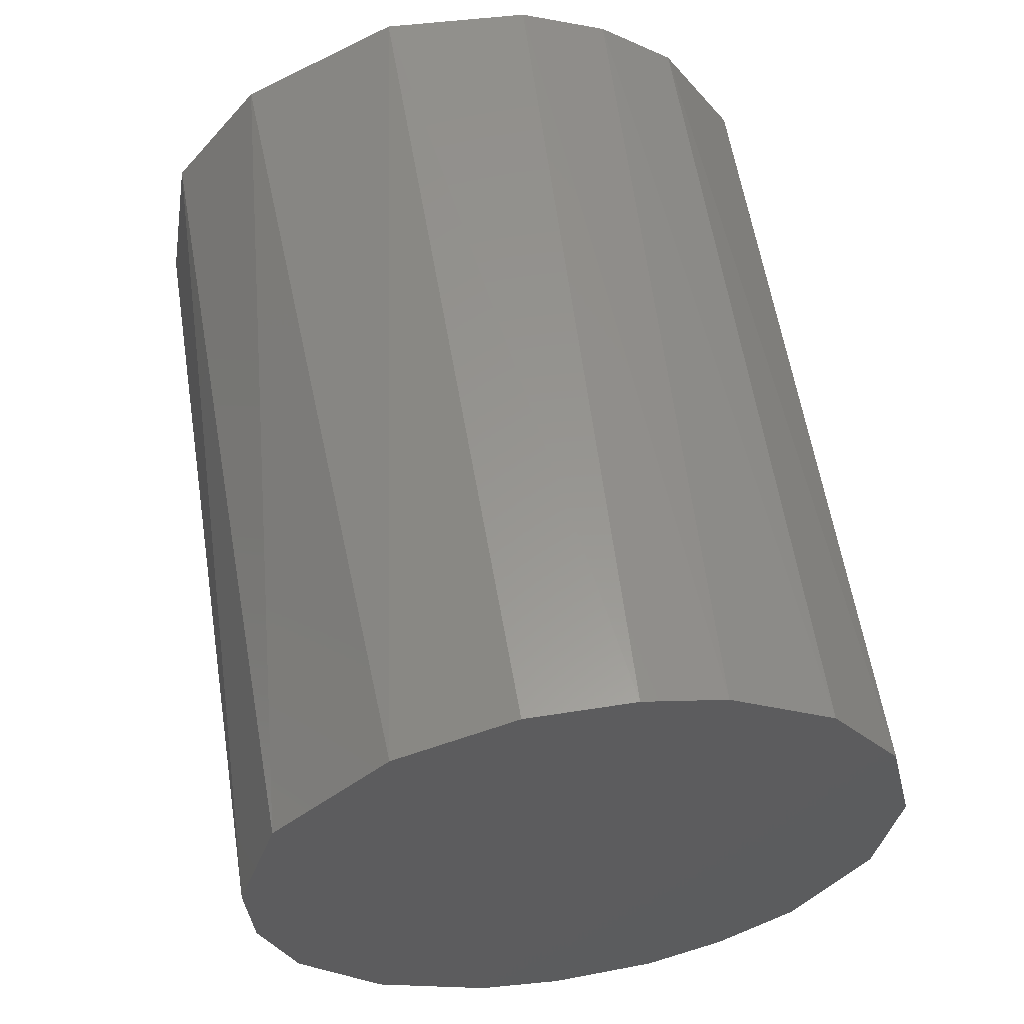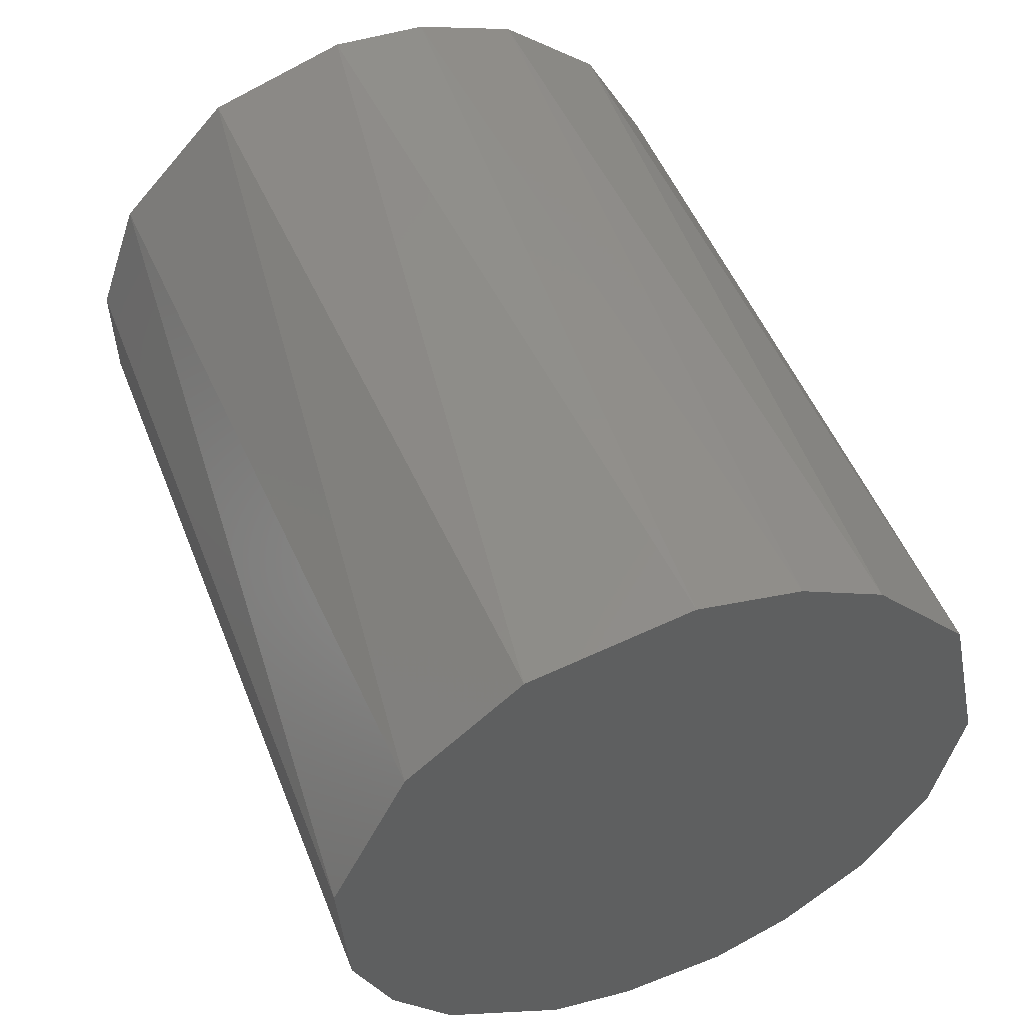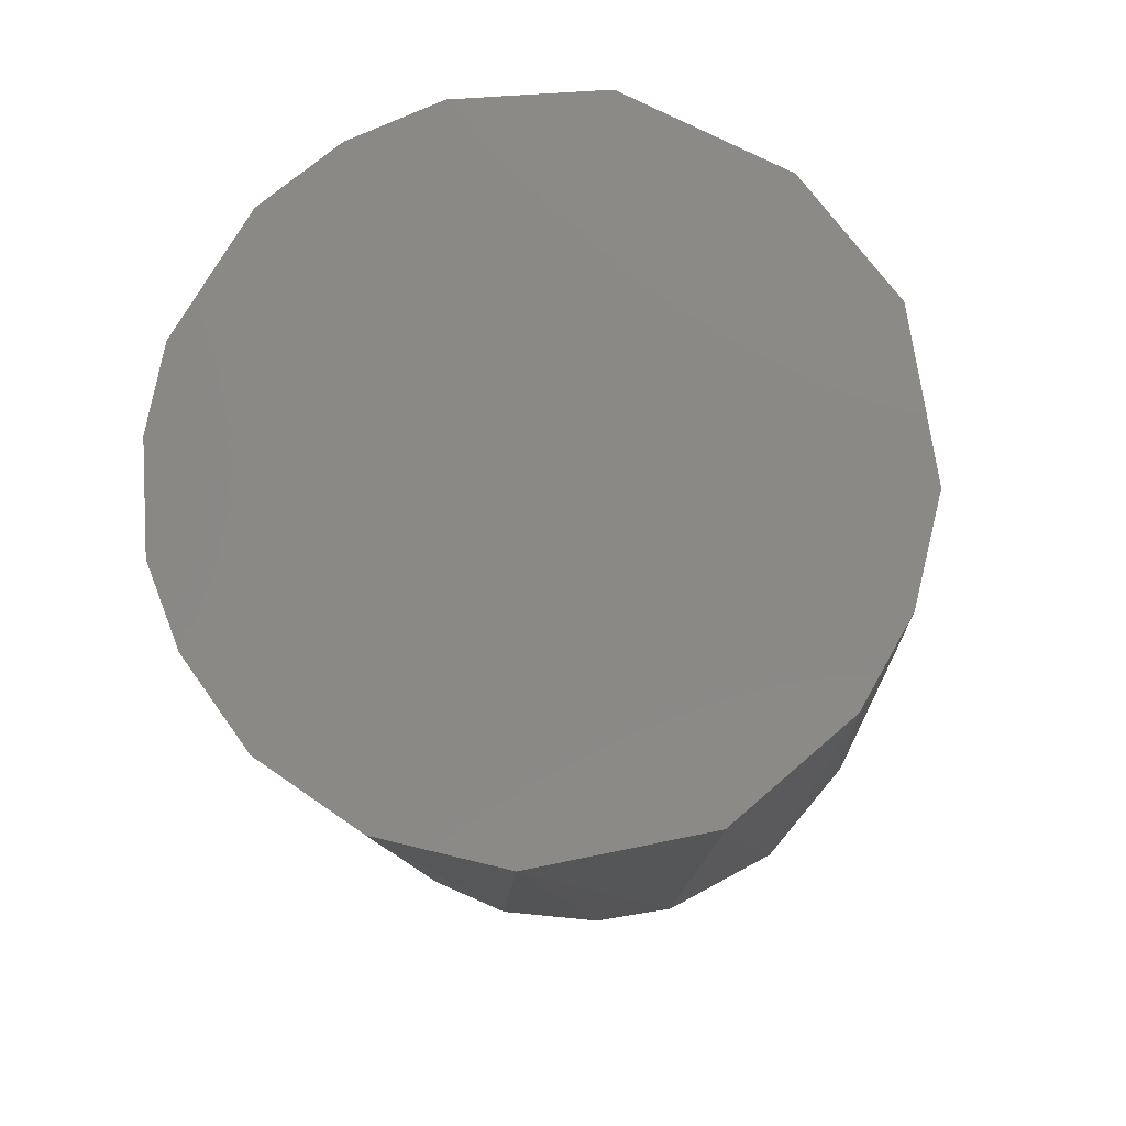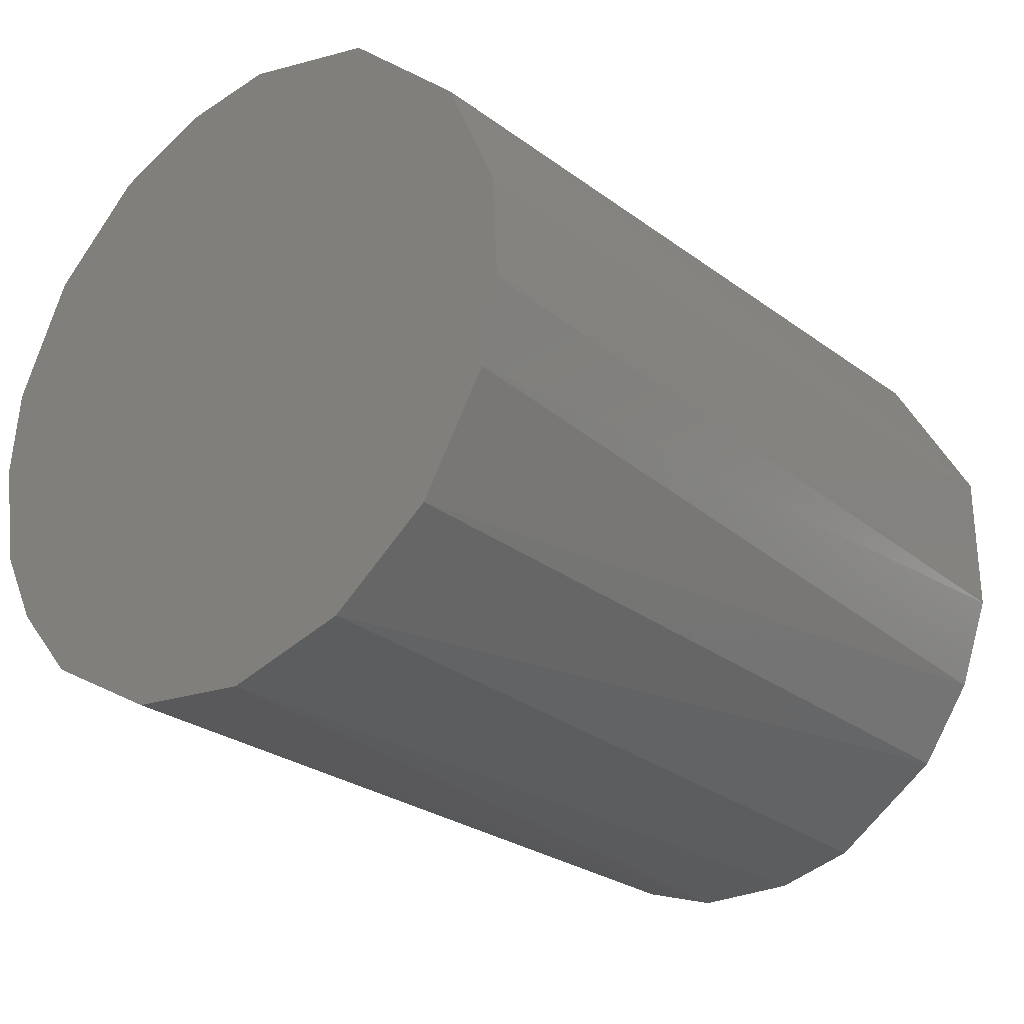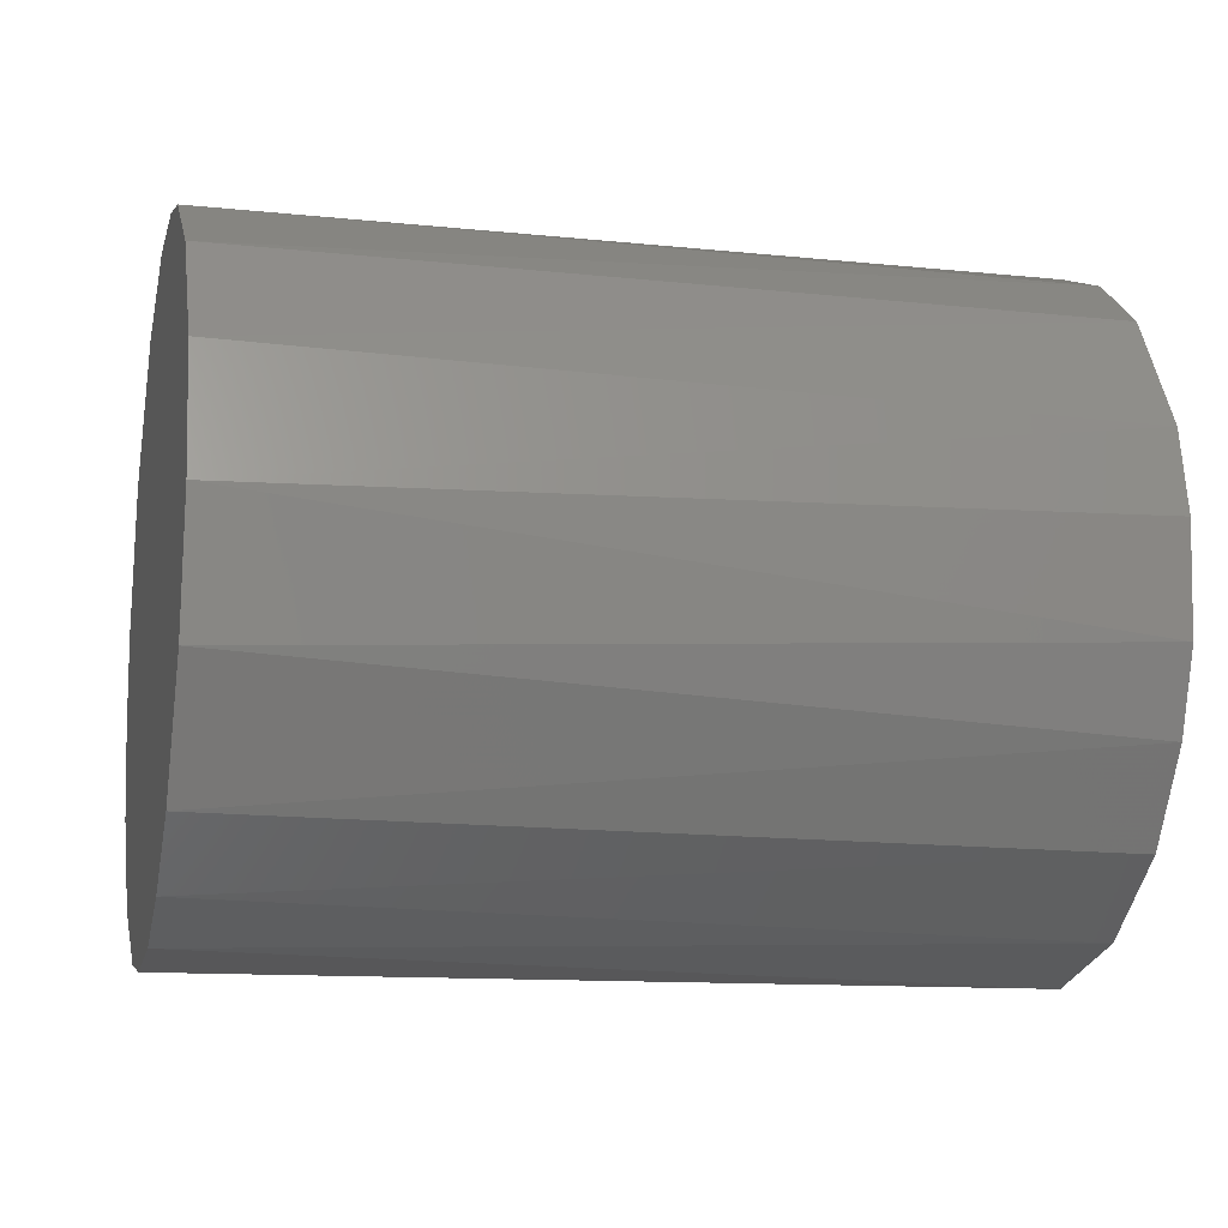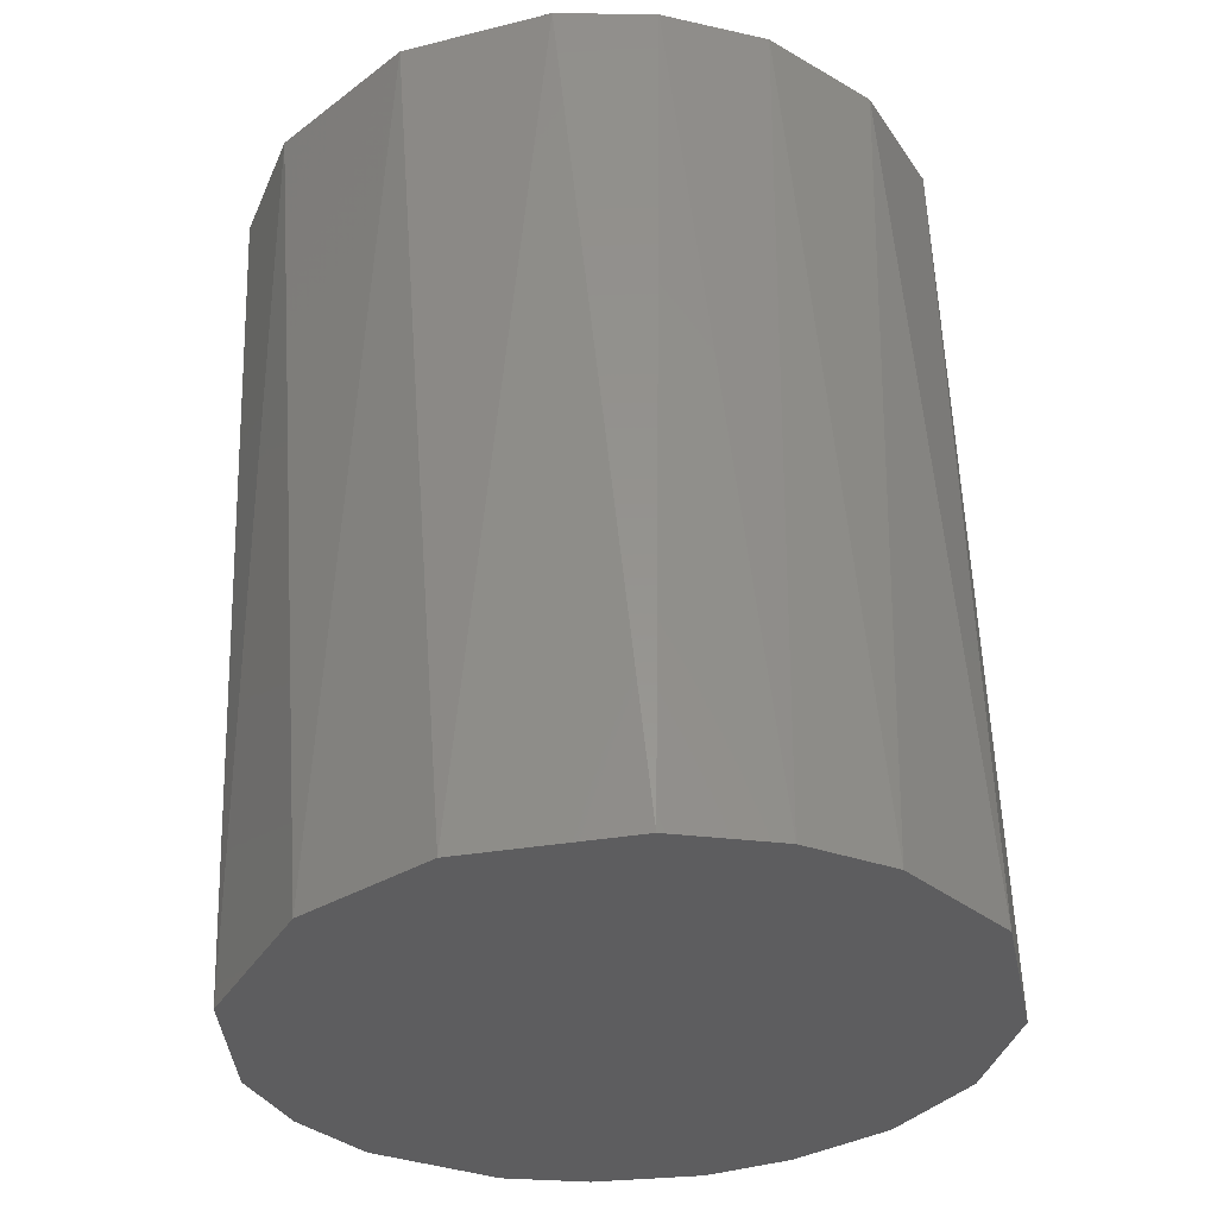
<metadata>
{"format":"stl","ext":"stl","renderer":"f3d","projection":"perspective","resolution":1024,"background":"white","views":[{"elev":58.2,"azim":84.4,"up":"+Y"},{"elev":54.5,"azim":-111.0,"up":"+Z"},{"elev":-10.8,"azim":-83.4,"up":"+Y"},{"elev":-30.4,"azim":130.3,"up":"+Z"},{"elev":-12.4,"azim":170.2,"up":"+Y"},{"elev":60.3,"azim":-92.2,"up":"+Z"}]}
</metadata>
<code>
# stl→obj: 35 verts, 66 faces
v -17.16 43.8 54.88
v 18.96 46.11 52.59
v -17.23 50.78 53.73
v 18.85 52.12 50.75
v -17.47 55.76 49.87
v 18.54 57.14 45.77
v -17.89 59.18 43.17
v 18.22 59.12 40.61
v 17.93 59.13 36.01
v -18.28 58.92 36.88
v 17.71 58.21 32.45
v -18.51 57.33 33.06
v 17.43 55.14 27.85
v -18.72 54.8 29.77
v 17.23 50.59 24.72
v -18.91 49.72 26.61
v 17.16 45.19 23.5
v -18.96 46.11 25.86
v -18.95 41.5 26.09
v 17.21 39.73 24.37
v -18.86 38.05 27.41
v 17.41 34.64 27.53
v -18.7 34.31 30.09
v 17.61 32.12 30.81
v -18.44 31.44 34.26
v 17.82 30.64 34.18
v -18.11 30.13 39.63
v 18.11 30.18 38.77
v 18.33 30.77 42.4
v -17.65 31.59 47
v 18.63 33.38 47.27
v -17.35 35.7 51.78
v 18.85 37.61 50.82
v -17.22 39.31 53.81
v 18.95 41.97 52.34
f 1 2 3
f 3 2 4
f 3 4 5
f 5 4 6
f 5 6 7
f 7 6 8
f 7 8 9
f 7 9 10
f 10 9 11
f 10 11 12
f 12 11 13
f 12 13 14
f 14 13 15
f 14 15 16
f 16 15 17
f 16 17 18
f 18 17 19
f 19 17 20
f 19 20 21
f 21 20 22
f 21 22 23
f 23 22 24
f 23 24 25
f 25 24 26
f 25 26 27
f 27 26 28
f 27 28 29
f 27 29 30
f 30 29 31
f 30 31 32
f 32 31 33
f 32 33 34
f 34 33 35
f 34 35 1
f 1 35 2
f 4 2 28
f 28 2 35
f 6 4 28
f 28 8 6
f 28 11 9
f 28 9 8
f 15 13 28
f 28 13 11
f 28 17 15
f 22 20 28
f 28 20 17
f 26 24 28
f 28 24 22
f 28 31 29
f 35 33 28
f 28 33 31
f 34 1 18
f 18 1 3
f 30 32 18
f 18 32 34
f 27 30 18
f 18 25 27
f 21 23 18
f 18 23 25
f 18 19 21
f 14 16 18
f 10 12 18
f 18 12 14
f 18 7 10
f 18 5 7
f 18 3 5

</code>
